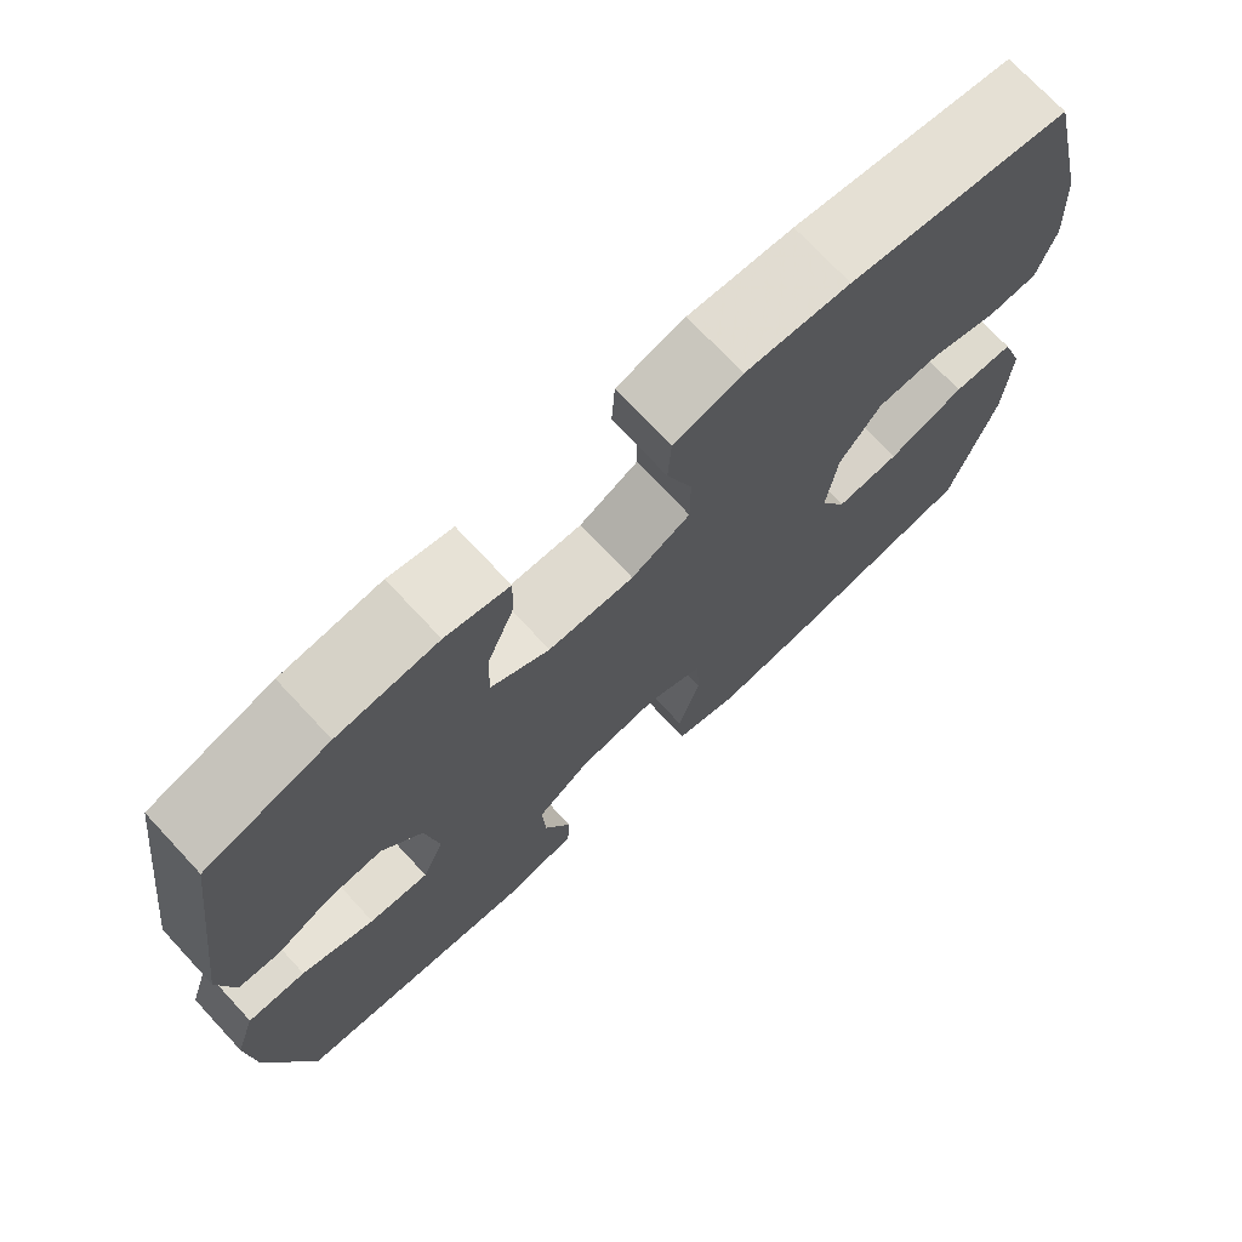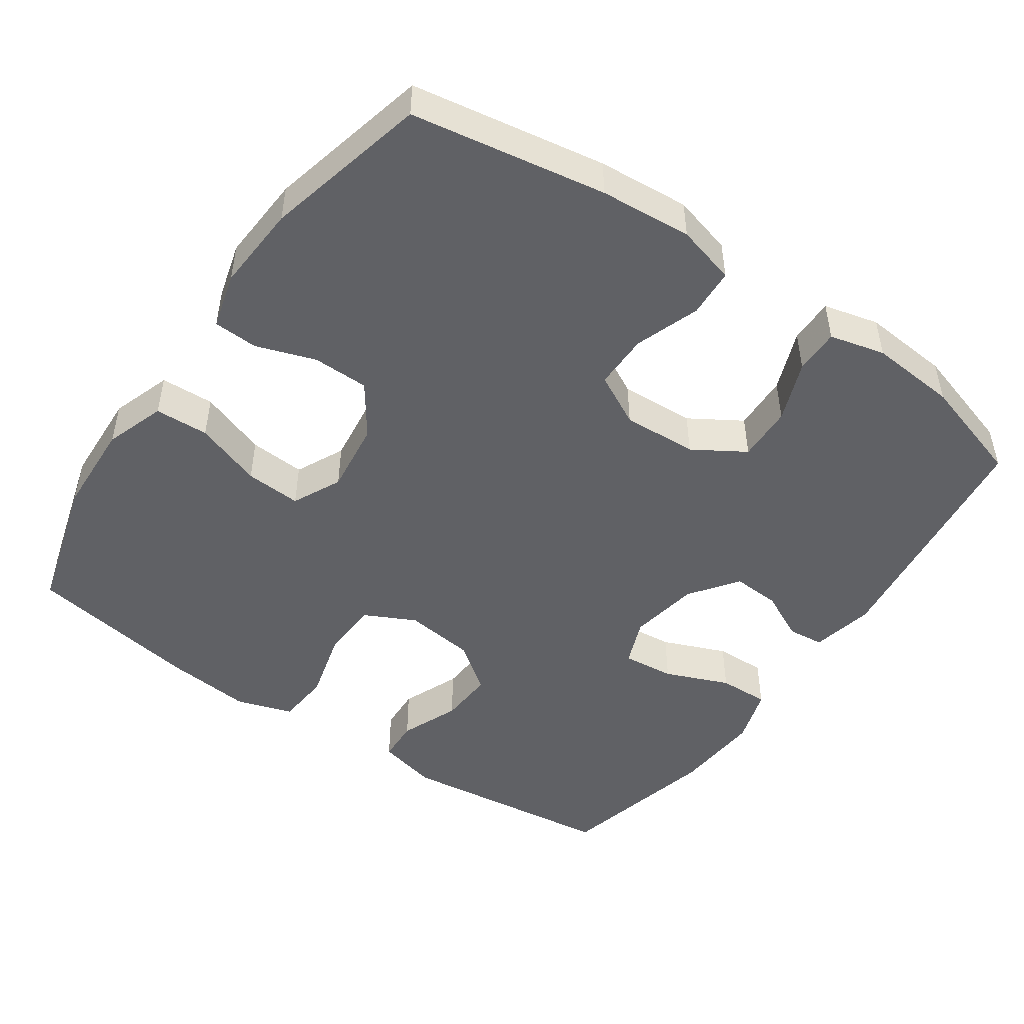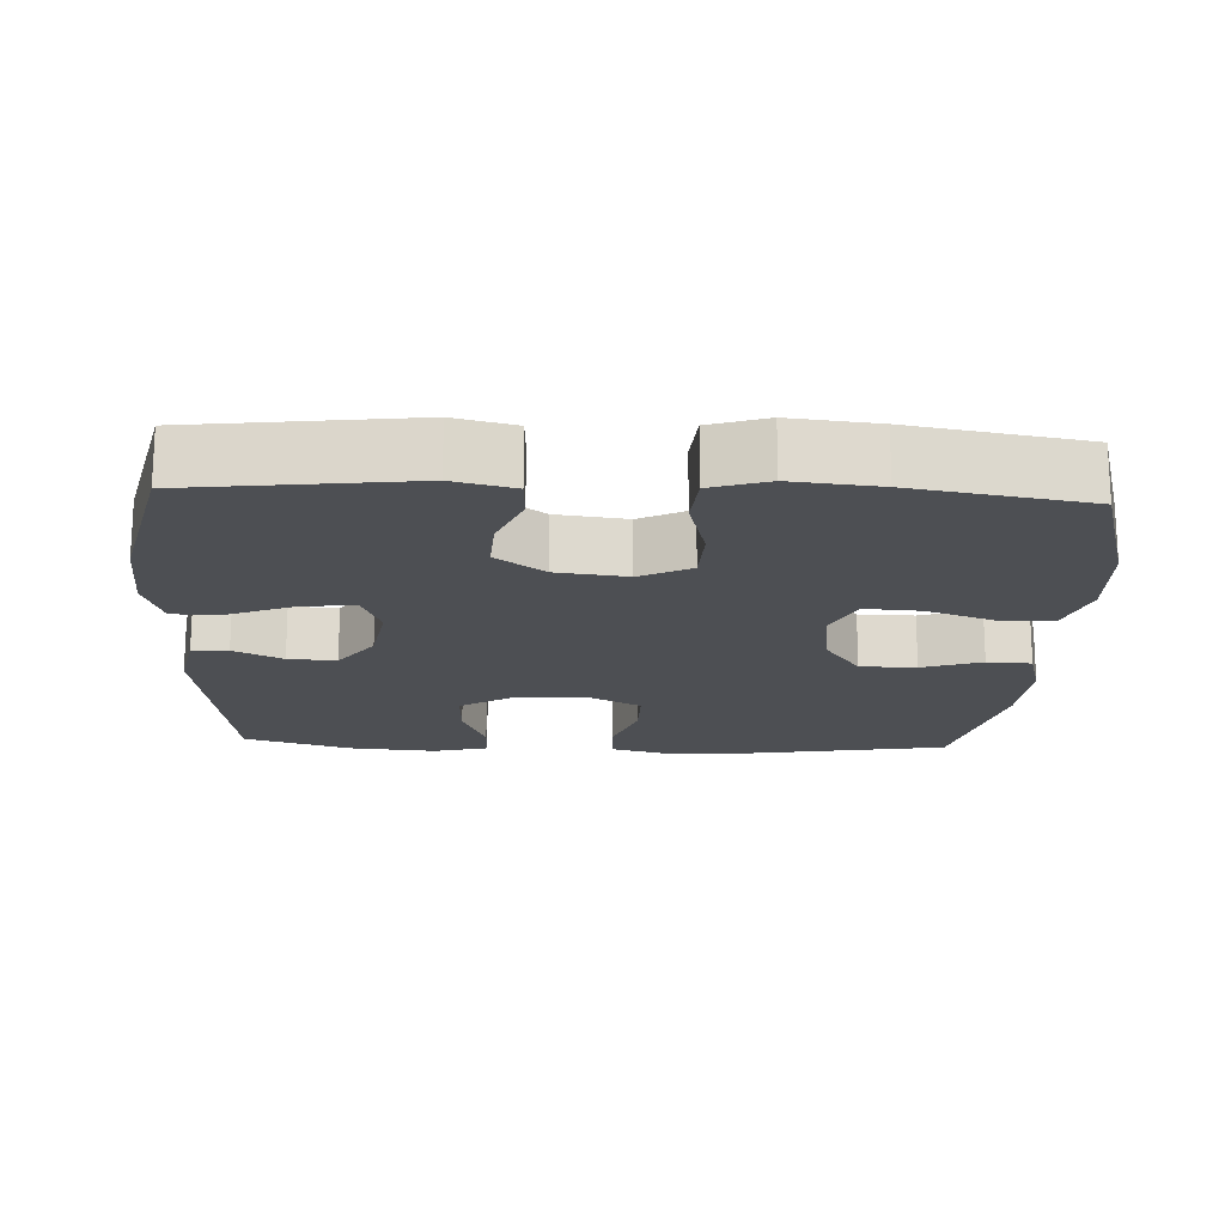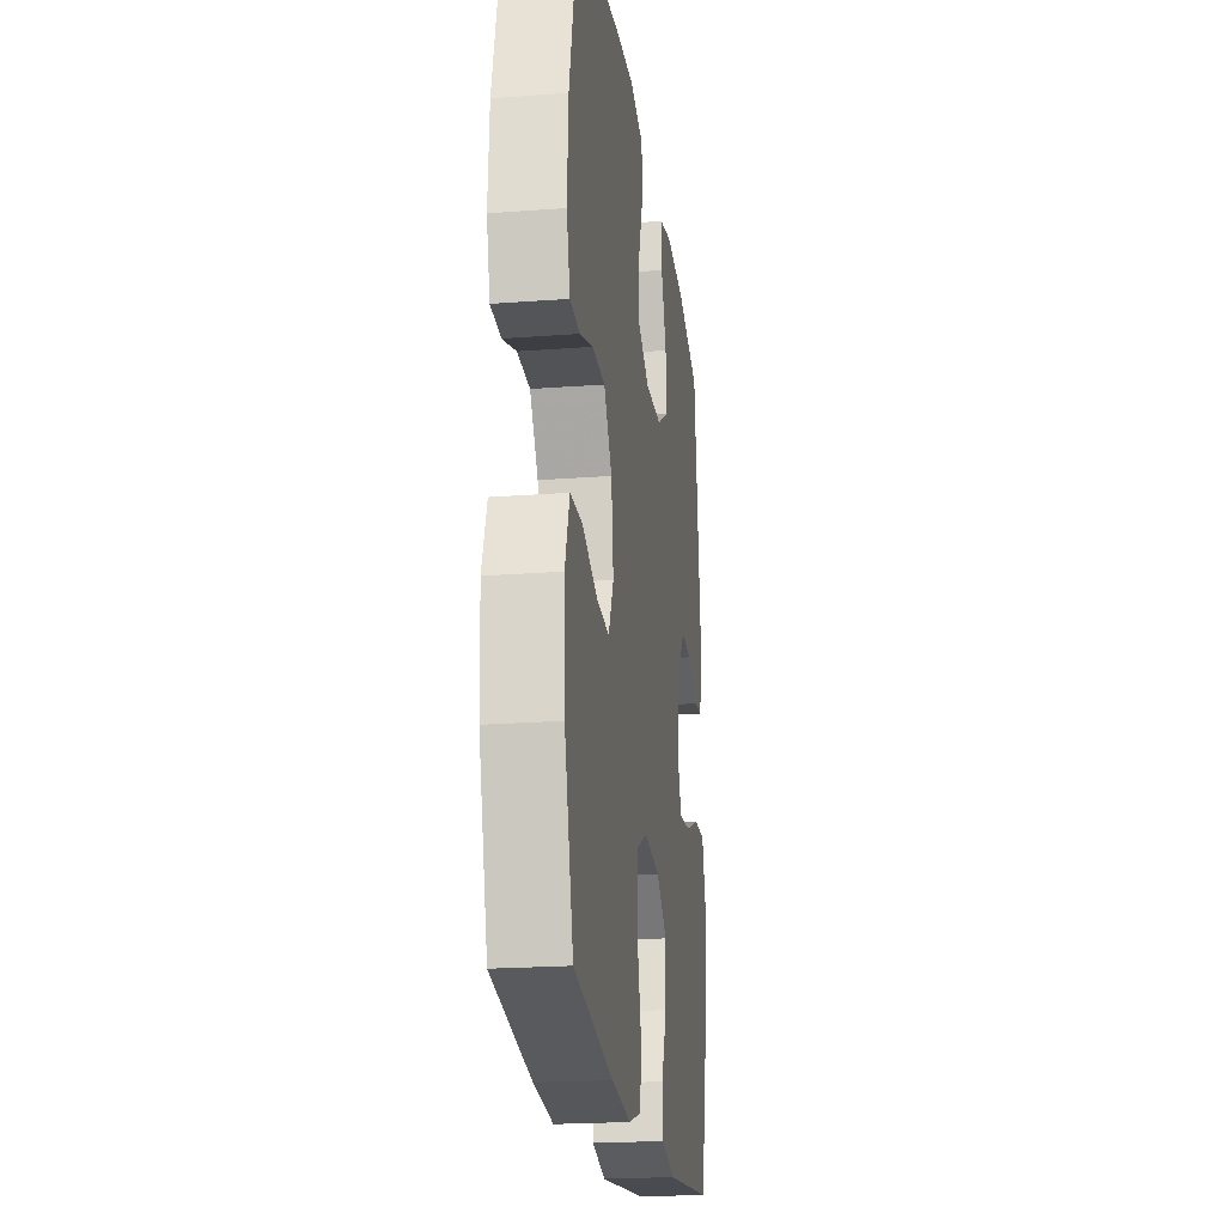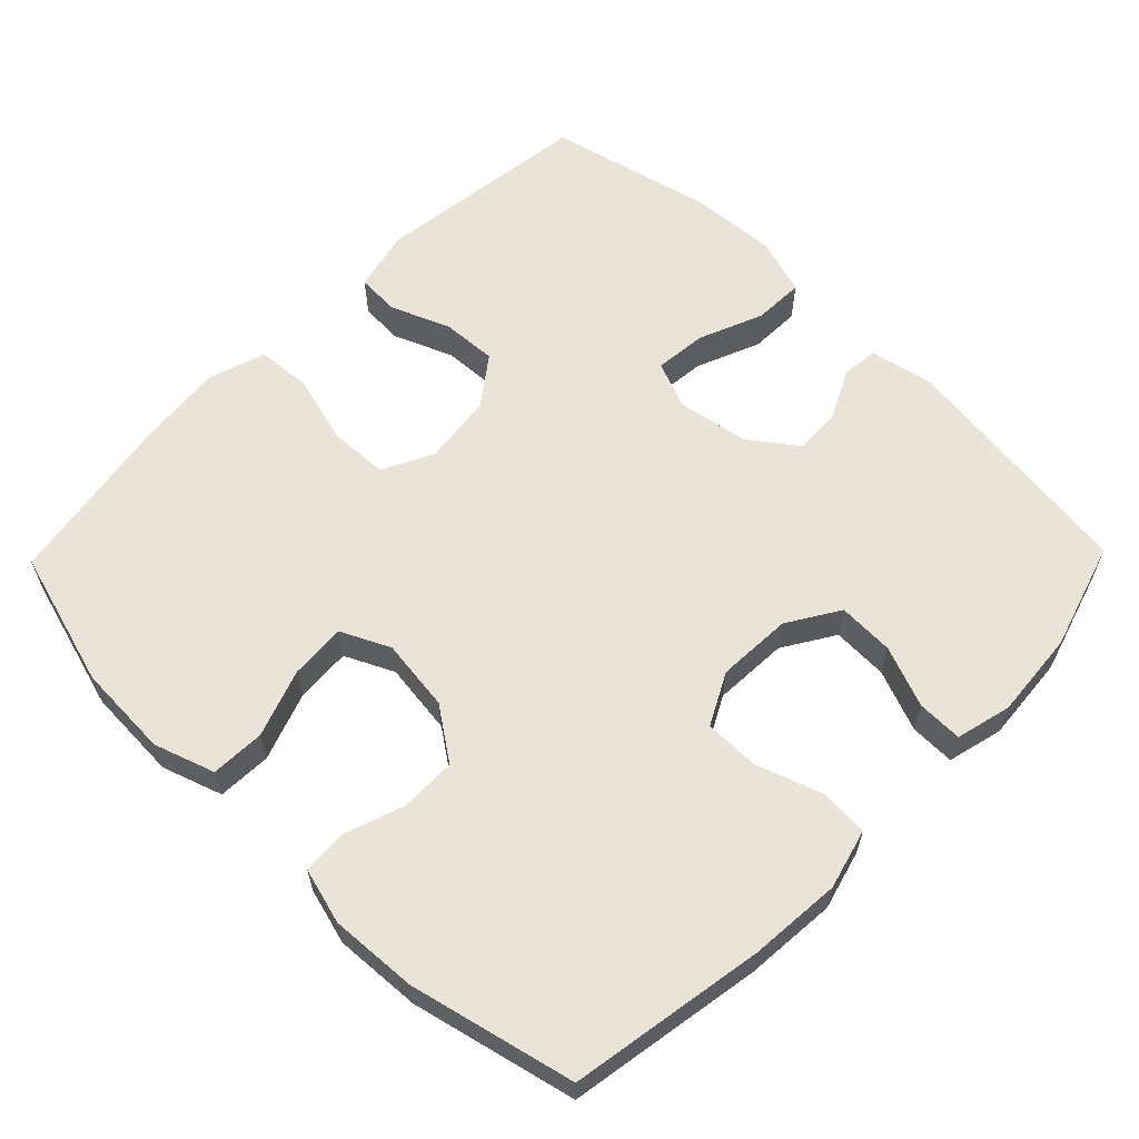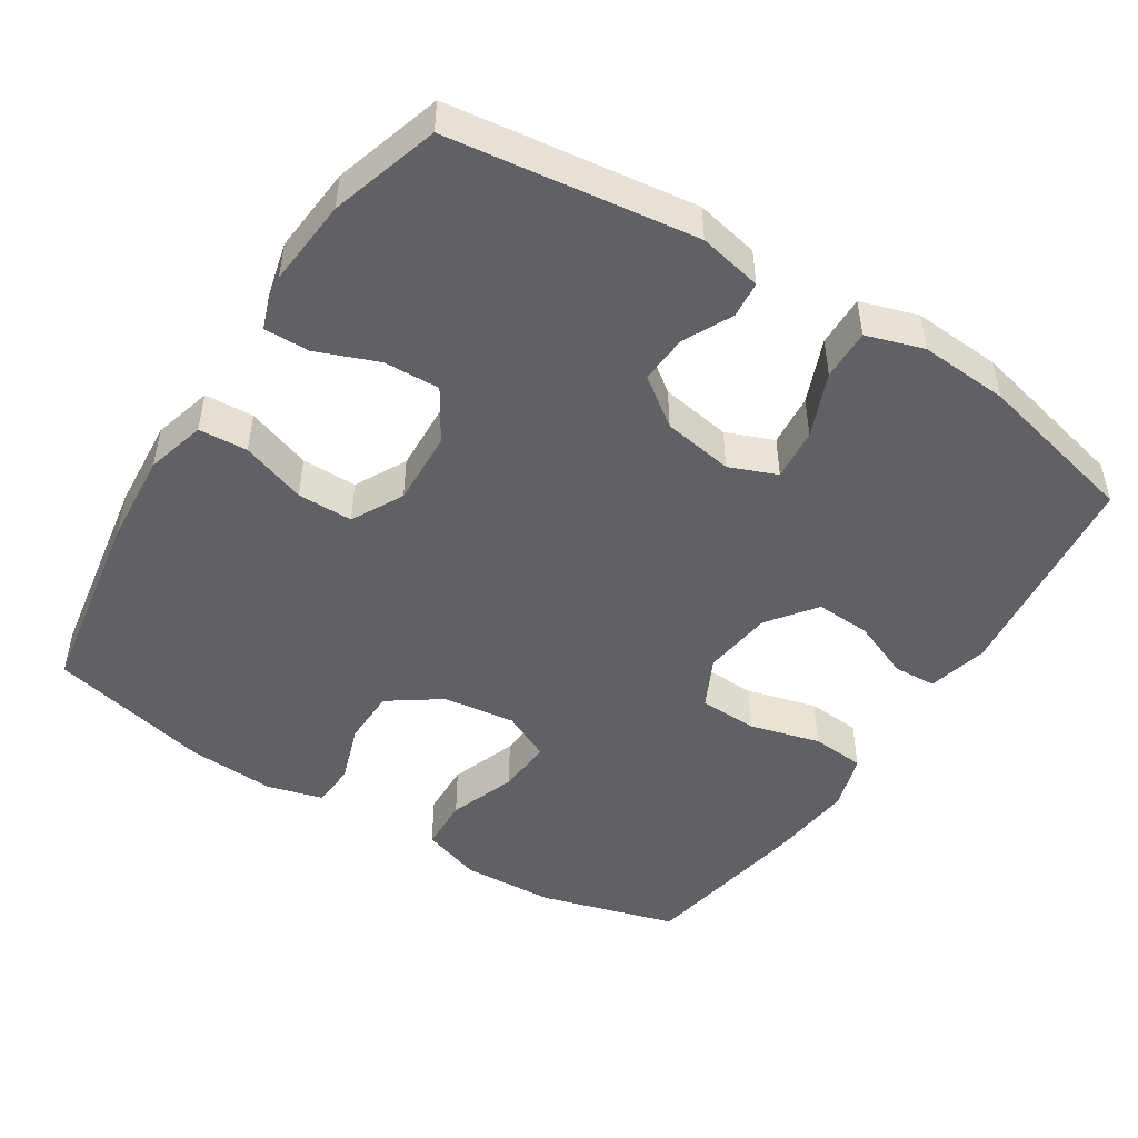
<metadata>
{"format":"obj","ext":"obj","renderer":"f3d","projection":"perspective","resolution":1024,"background":"white","views":[{"elev":73.1,"azim":137.0,"up":"+Z"},{"elev":-48.2,"azim":-34.8,"up":"+Y"},{"elev":-17.9,"azim":177.3,"up":"+Y"},{"elev":-21.5,"azim":-82.4,"up":"+Z"},{"elev":60.8,"azim":-45.7,"up":"+Y"},{"elev":-48.0,"azim":57.4,"up":"+Y"}]}
</metadata>
<code>
v -0.5 0.07 0.5
v -0.233 0.07 0.545
v -0.107 0.07 0.555
v -0.025 0.07 0.533
v -0.021 0.07 0.466
v -0.052 0.07 0.377
v -0.052 0.07 0.301
v 0.019 0.07 0.264
v 0.122 0.07 0.269
v 0.193 0.07 0.313
v 0.19 0.07 0.39
v 0.157 0.07 0.474
v 0.156 0.07 0.536
v 0.232 0.07 0.555
v 0.352 0.07 0.545
v 0.5 0.07 0.5
v 0.545 0.07 0.163
v 0.527 0.07 0.076
v 0.477 0.07 0.071
v 0.41 0.07 0.104
v 0.344 0.07 0.108
v 0.296 0.07 0.042
v 0.28 0.07 -0.055
v 0.306 0.07 -0.12
v 0.378 0.07 -0.113
v 0.466 0.07 -0.077
v 0.536 0.07 -0.075
v 0.561 0.07 -0.153
v 0.553 0.07 -0.275
v 0.5 0.07 -0.5
v 0.2 0.07 -0.537
v 0.117 0.07 -0.517
v 0.114 0.07 -0.458
v 0.147 0.07 -0.377
v 0.151 0.07 -0.301
v 0.085 0.07 -0.252
v -0.012 0.07 -0.24
v -0.082 0.07 -0.275
v -0.085 0.07 -0.356
v -0.059 0.07 -0.453
v -0.065 0.07 -0.527
v -0.143 0.07 -0.552
v -0.262 0.07 -0.54
v -0.5 0.07 -0.5
v -0.554 0.07 -0.311
v -0.56 0.07 -0.183
v -0.532 0.07 -0.1
v -0.458 0.07 -0.097
v -0.365 0.07 -0.13
v -0.288 0.07 -0.135
v -0.256 0.07 -0.068
v -0.269 0.07 0.032
v -0.319 0.07 0.103
v -0.396 0.07 0.104
v -0.478 0.07 0.076
v -0.539 0.07 0.079
v -0.56 0.07 0.156
v -0.553 0.07 0.275
v -0.5 0 0.5
v -0.233 0 0.545
v -0.107 0 0.555
v -0.025 0 0.533
v -0.021 0 0.466
v -0.052 0 0.377
v -0.052 0 0.301
v 0.019 0 0.264
v 0.122 0 0.269
v 0.193 0 0.313
v 0.19 0 0.39
v 0.157 0 0.474
v 0.156 0 0.536
v 0.232 0 0.555
v 0.352 0 0.545
v 0.5 0 0.5
v 0.545 0 0.163
v 0.527 0 0.076
v 0.477 0 0.071
v 0.41 0 0.104
v 0.344 0 0.108
v 0.296 0 0.042
v 0.28 0 -0.055
v 0.306 0 -0.12
v 0.378 0 -0.113
v 0.466 0 -0.077
v 0.536 0 -0.075
v 0.561 0 -0.153
v 0.553 0 -0.275
v 0.5 0 -0.5
v 0.2 0 -0.537
v 0.117 0 -0.517
v 0.114 0 -0.458
v 0.147 0 -0.377
v 0.151 0 -0.301
v 0.085 0 -0.252
v -0.012 0 -0.24
v -0.082 0 -0.275
v -0.085 0 -0.356
v -0.059 0 -0.453
v -0.065 0 -0.527
v -0.143 0 -0.552
v -0.262 0 -0.54
v -0.5 0 -0.5
v -0.554 0 -0.311
v -0.56 0 -0.183
v -0.532 0 -0.1
v -0.458 0 -0.097
v -0.365 0 -0.13
v -0.288 0 -0.135
v -0.256 0 -0.068
v -0.269 0 0.032
v -0.319 0 0.103
v -0.396 0 0.104
v -0.478 0 0.076
v -0.539 0 0.079
v -0.56 0 0.156
v -0.553 0 0.275
f 4 5 6
f 3 4 6
f 2 3 6
f 1 2 6
f 58 1 6
f 57 58 6
f 56 57 6
f 55 56 6
f 54 55 6
f 53 54 6 7
f 52 53 7 8
f 51 52 8 9
f 50 51 9 10
f 47 48 49
f 46 47 49
f 45 46 49
f 44 45 49
f 43 44 49
f 42 43 49
f 41 42 49
f 40 41 49
f 39 40 49
f 38 39 49 50
f 37 38 50 10
f 32 33 34
f 31 32 34
f 30 31 34
f 29 30 34
f 28 29 34
f 27 28 34
f 26 27 34
f 25 26 34
f 24 25 34 35
f 23 24 35 36
f 18 19 20
f 17 18 20
f 16 17 20
f 15 16 20
f 14 15 20
f 13 14 20
f 12 13 20
f 11 12 20
f 10 11 20 21
f 36 37 10
f 23 36 10
f 22 23 10
f 10 21 22
f 64 63 62
f 64 62 61
f 64 61 60
f 64 60 59
f 64 59 116
f 64 116 115
f 64 115 114
f 64 114 113
f 64 113 112
f 65 64 112 111
f 66 65 111 110
f 67 66 110 109
f 68 67 109 108
f 107 106 105
f 107 105 104
f 107 104 103
f 107 103 102
f 107 102 101
f 107 101 100
f 107 100 99
f 107 99 98
f 107 98 97
f 108 107 97 96
f 68 108 96 95
f 92 91 90
f 92 90 89
f 92 89 88
f 92 88 87
f 92 87 86
f 92 86 85
f 92 85 84
f 92 84 83
f 93 92 83 82
f 94 93 82 81
f 78 77 76
f 78 76 75
f 78 75 74
f 78 74 73
f 78 73 72
f 78 72 71
f 78 71 70
f 78 70 69
f 79 78 69 68
f 68 95 94
f 68 94 81
f 68 81 80
f 80 79 68
f 1 59 60 2
f 2 60 61 3
f 3 61 62 4
f 4 62 63 5
f 5 63 64 6
f 6 64 65 7
f 7 65 66 8
f 8 66 67 9
f 9 67 68 10
f 10 68 69 11
f 11 69 70 12
f 12 70 71 13
f 13 71 72 14
f 14 72 73 15
f 15 73 74 16
f 16 74 75 17
f 17 75 76 18
f 18 76 77 19
f 19 77 78 20
f 20 78 79 21
f 21 79 80 22
f 22 80 81 23
f 23 81 82 24
f 24 82 83 25
f 25 83 84 26
f 26 84 85 27
f 27 85 86 28
f 28 86 87 29
f 29 87 88 30
f 30 88 89 31
f 31 89 90 32
f 32 90 91 33
f 33 91 92 34
f 34 92 93 35
f 35 93 94 36
f 36 94 95 37
f 37 95 96 38
f 38 96 97 39
f 39 97 98 40
f 40 98 99 41
f 41 99 100 42
f 42 100 101 43
f 43 101 102 44
f 44 102 103 45
f 45 103 104 46
f 46 104 105 47
f 47 105 106 48
f 48 106 107 49
f 49 107 108 50
f 50 108 109 51
f 51 109 110 52
f 52 110 111 53
f 53 111 112 54
f 54 112 113 55
f 55 113 114 56
f 56 114 115 57
f 57 115 116 58
f 58 116 59 1

</code>
